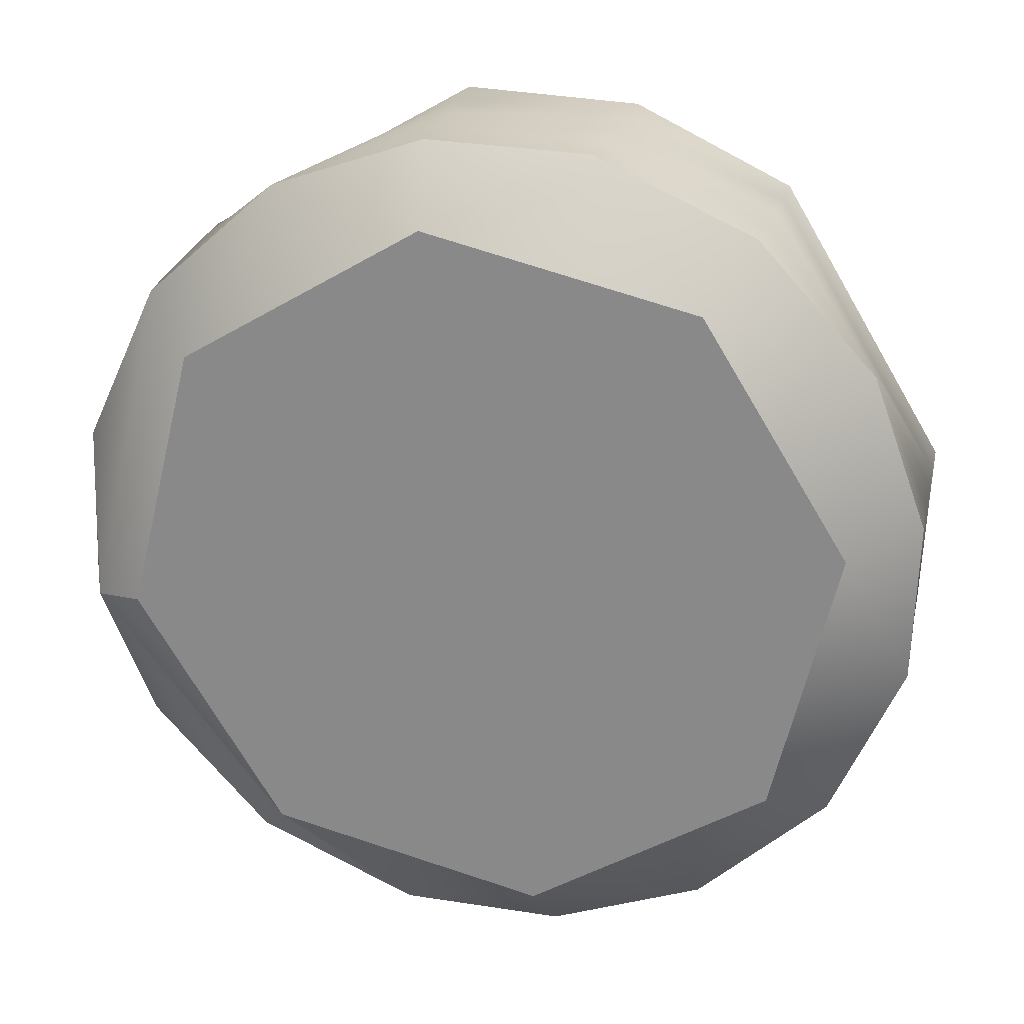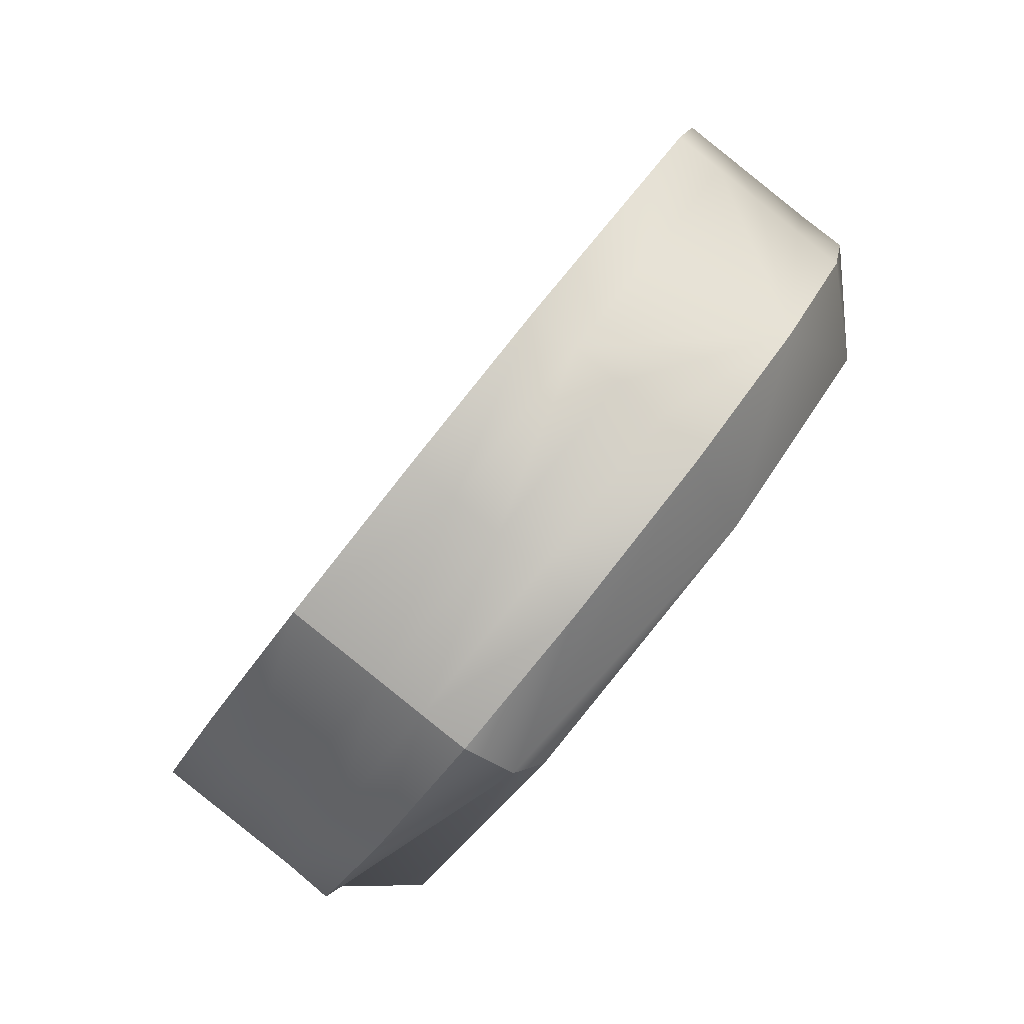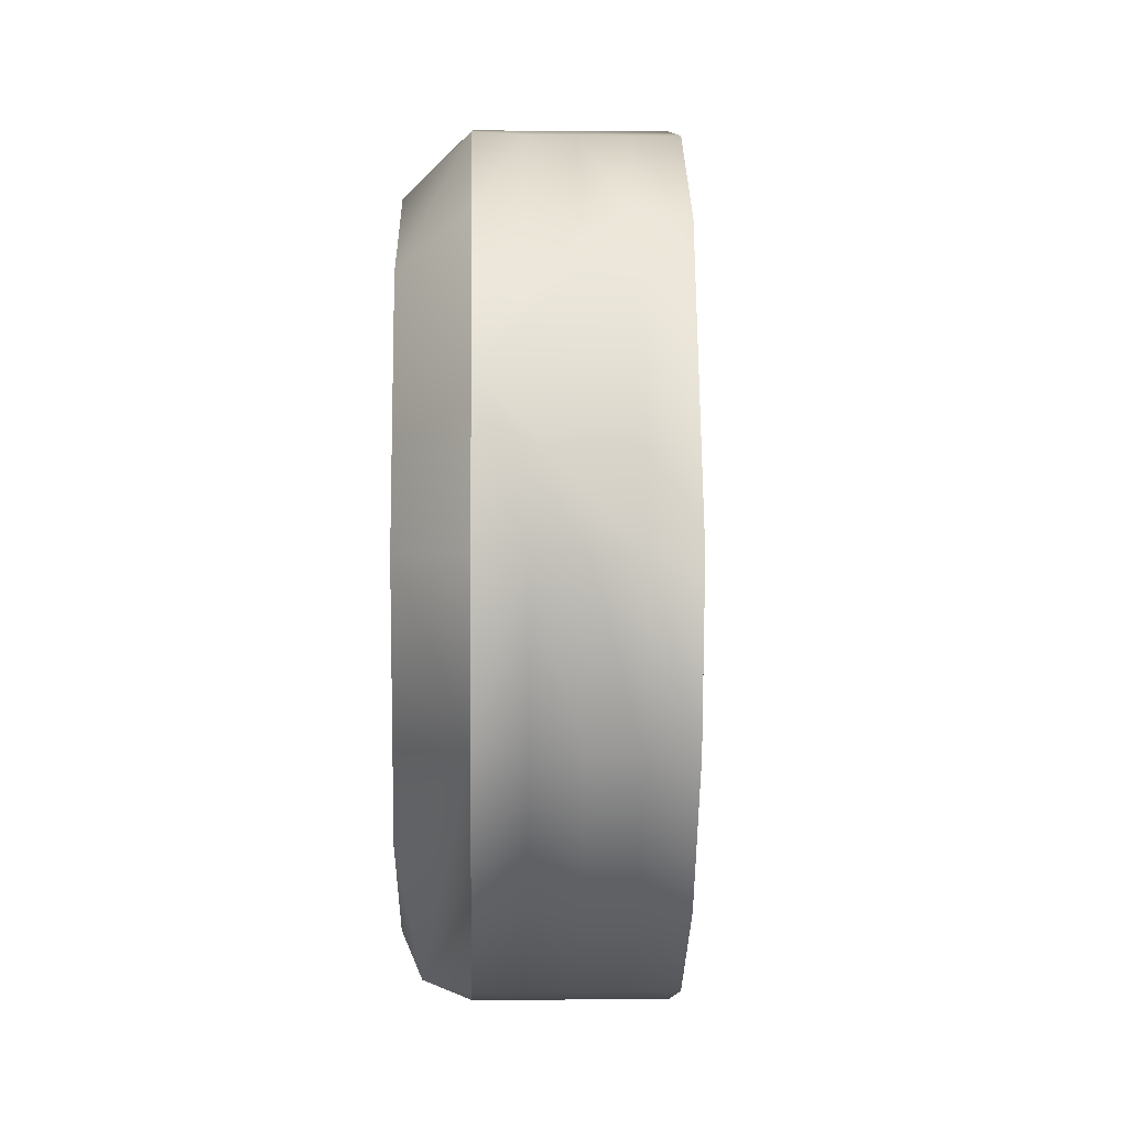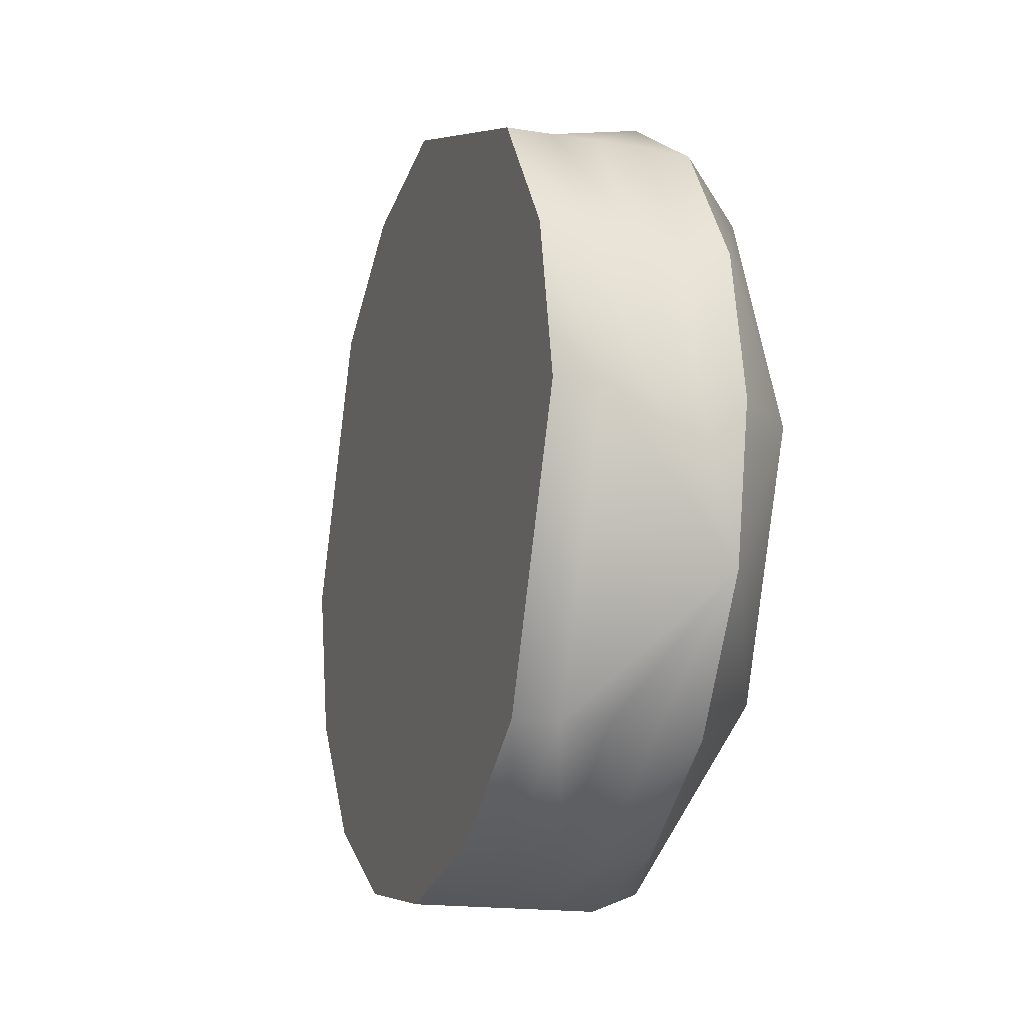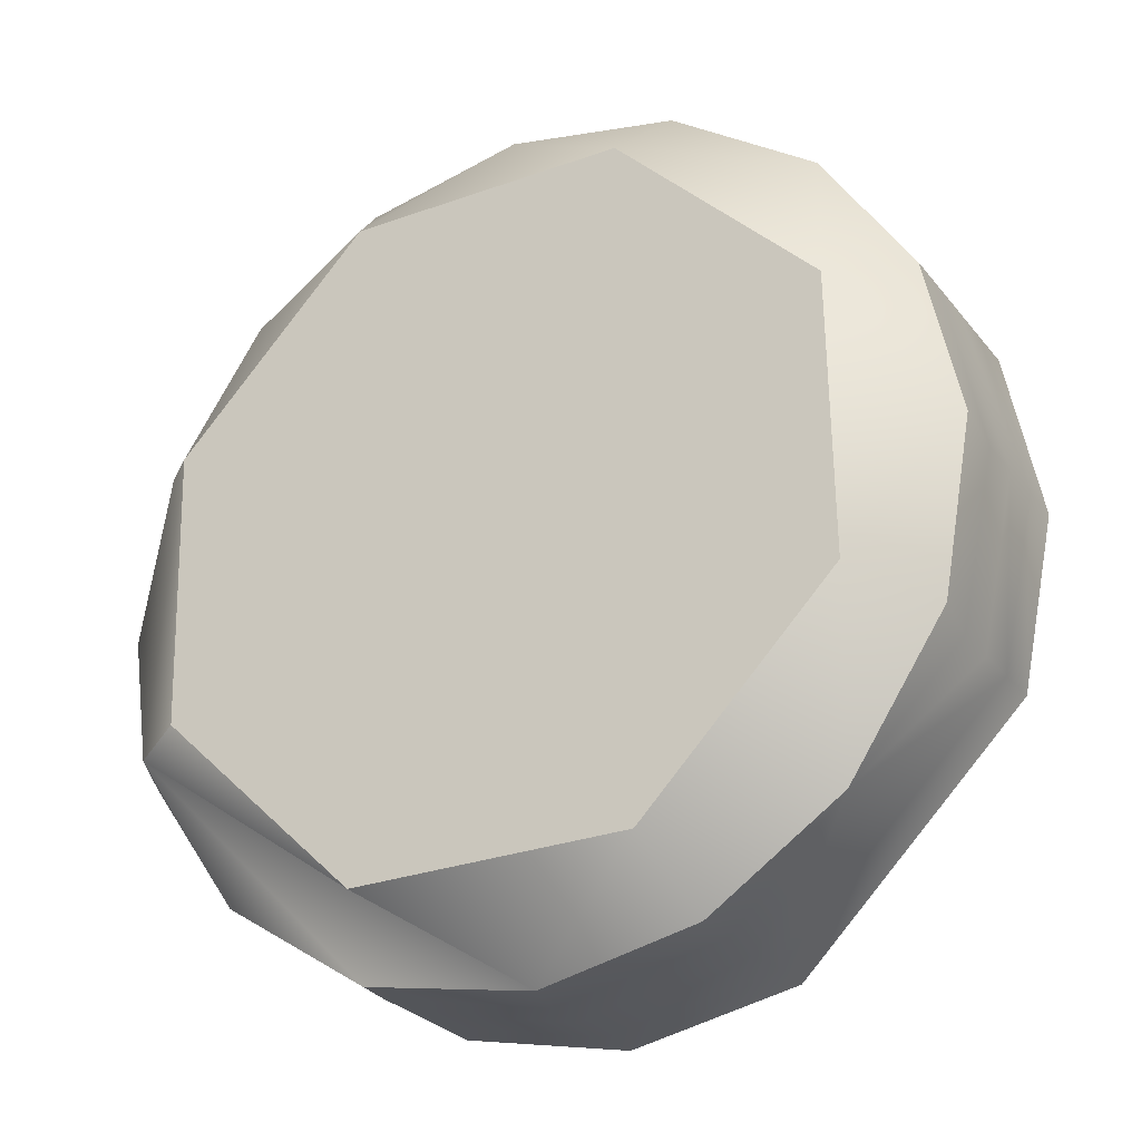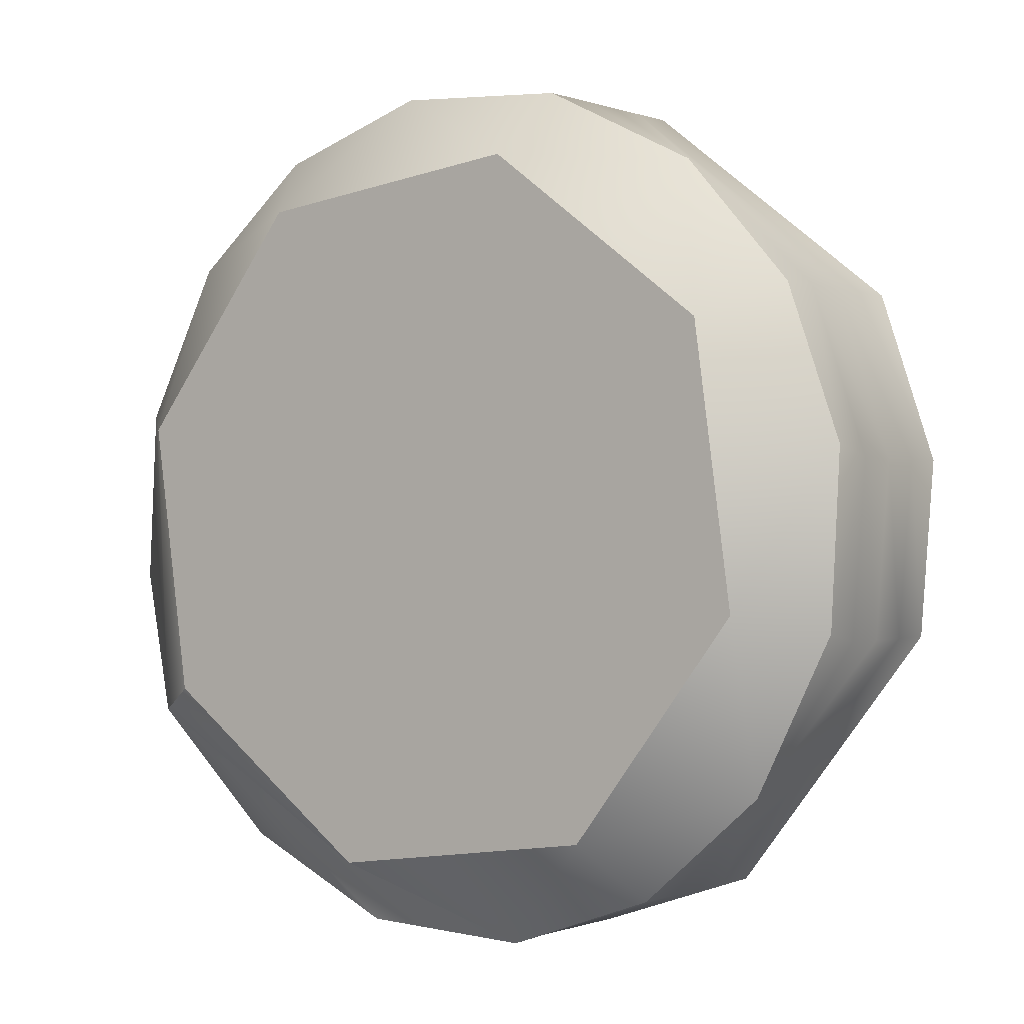
<metadata>
{"format":"obj","ext":"obj","renderer":"f3d","projection":"perspective","resolution":1024,"background":"white","views":[{"elev":-12.7,"azim":104.9,"up":"+Z"},{"elev":21.2,"azim":14.9,"up":"+Z"},{"elev":-1.1,"azim":-145.7,"up":"+Y"},{"elev":-16.6,"azim":17.6,"up":"+Y"},{"elev":-68.1,"azim":126.5,"up":"+Z"},{"elev":-46.0,"azim":134.8,"up":"+Z"}]}
</metadata>
<code>
o Obj_000028/mesh29/mesh29-geometry#mesh29-geometry
v -0.2961 -0.8074 0.4375
v -0.2995 -0.8074 0.4401
v -0.3032 -0.7997 0.4278
v -0.2913 -0.8101 0.4514
v -0.3066 -0.7997 0.4304
v -0.2997 -0.7997 0.4253
v -0.2947 -0.8101 0.4539
v -0.2878 -0.8101 0.4489
v -0.303 -0.8074 0.4426
v -0.3083 -0.7873 0.4209
v -0.3048 -0.7873 0.4184
v -0.2926 -0.8074 0.435
v -0.2825 -0.8071 0.4634
v -0.31 -0.7997 0.4329
v -0.3117 -0.7873 0.4234
v -0.2967 -0.7991 0.4223
v -0.2891 -0.8075 0.4326
v -0.2859 -0.8071 0.4659
v -0.2725 -0.7724 0.4843
v -0.2791 -0.8071 0.4609
v -0.2844 -0.8101 0.4463
v -0.3066 -0.7724 0.4159
v -0.3101 -0.7724 0.4184
v -0.3016 -0.7863 0.4155
v -0.2786 -0.7984 0.4759
v -0.2752 -0.7984 0.4734
v -0.3169 -0.7724 0.4234
v -0.3151 -0.7873 0.4259
v -0.3135 -0.7724 0.4209
v -0.2775 -0.8084 0.4413
v -0.2809 -0.8101 0.4438
v -0.2717 -0.7984 0.4709
v -0.2756 -0.8071 0.4583
v -0.2947 -0.7347 0.4539
v -0.3032 -0.7724 0.4134
v -0.3016 -0.7585 0.4155
v -0.2893 -0.7948 0.4222
v -0.2727 -0.8075 0.4551
v -0.2603 -0.7863 0.4721
v -0.2793 -0.7451 0.4749
v -0.3108 -0.7464 0.4318
v -0.2947 -0.7724 0.4147
v -0.3074 -0.7464 0.4293
v -0.2761 -0.8041 0.4403
v -0.269 -0.7724 0.4818
v -0.2683 -0.7984 0.4684
v -0.2652 -0.7991 0.4654
v -0.2742 -0.7576 0.4819
v -0.2759 -0.7451 0.4724
v -0.3035 -0.7377 0.4419
v -0.3039 -0.7464 0.4268
v -0.2854 -0.7882 0.4275
v -0.2628 -0.7948 0.4584
v -0.2656 -0.7724 0.4793
v -0.2708 -0.7576 0.4794
v -0.2913 -0.7347 0.4514
v -0.3 -0.7377 0.4394
v -0.2893 -0.75 0.4222
v -0.3005 -0.7464 0.4243
v -0.2966 -0.7377 0.4369
v -0.2854 -0.7724 0.4275
v -0.2761 -0.7882 0.4403
v -0.2667 -0.7882 0.4531
v -0.2621 -0.7724 0.4768
v -0.2727 -0.7374 0.4551
v -0.2674 -0.7576 0.4769
v -0.2854 -0.7566 0.4275
v -0.2967 -0.7457 0.4223
v -0.2931 -0.7377 0.4344
v -0.2761 -0.7724 0.4403
v -0.2574 -0.7724 0.4658
v -0.2587 -0.7724 0.4743
v -0.2878 -0.7347 0.4489
v -0.2725 -0.7451 0.4699
v -0.2761 -0.7407 0.4403
v -0.2891 -0.7374 0.4326
v -0.2844 -0.7347 0.4463
v -0.2761 -0.7566 0.4403
v -0.2667 -0.7724 0.4531
v -0.2603 -0.7585 0.4721
v -0.2639 -0.7576 0.4743
v -0.269 -0.7451 0.4674
v -0.2667 -0.7566 0.4531
v -0.2809 -0.7347 0.4438
v -0.2652 -0.7457 0.4654
v -0.2628 -0.75 0.4584
f 1 2 3
f 3 2 1
f 4 2 1
f 1 2 4
f 2 5 3
f 3 5 2
f 1 3 6
f 6 3 1
f 4 7 2
f 2 7 4
f 8 4 1
f 1 4 8
f 2 9 5
f 5 9 2
f 10 3 5
f 5 3 10
f 11 6 3
f 3 6 11
f 12 1 6
f 6 1 12
f 13 7 4
f 4 7 13
f 7 9 2
f 2 9 7
f 13 4 8
f 8 4 13
f 8 1 12
f 12 1 8
f 9 14 5
f 5 14 9
f 11 3 10
f 10 3 11
f 10 5 15
f 15 5 10
f 11 16 6
f 6 16 11
f 17 12 6
f 6 12 17
f 13 18 7
f 7 18 13
f 9 7 19
f 19 7 9
f 20 13 8
f 8 13 20
f 21 8 12
f 12 8 21
f 14 9 19
f 19 9 14
f 15 5 14
f 14 5 15
f 22 11 10
f 10 11 22
f 23 10 15
f 15 10 23
f 24 16 11
f 11 16 24
f 17 6 16
f 16 6 17
f 21 12 17
f 17 12 21
f 25 18 13
f 13 18 25
f 7 18 19
f 19 18 7
f 26 13 20
f 20 13 26
f 20 8 21
f 21 8 20
f 27 14 19
f 19 14 27
f 15 14 28
f 28 14 15
f 22 24 11
f 11 24 22
f 22 10 23
f 23 10 22
f 23 15 29
f 29 15 23
f 24 30 16
f 16 30 24
f 16 30 17
f 17 30 16
f 31 21 17
f 17 21 31
f 18 25 19
f 19 25 18
f 26 25 13
f 13 25 26
f 32 26 20
f 20 26 32
f 33 20 21
f 21 20 33
f 27 28 14
f 14 28 27
f 27 19 34
f 34 19 27
f 29 15 28
f 28 15 29
f 22 35 24
f 24 35 22
f 36 22 23
f 23 22 36
f 36 23 29
f 29 23 36
f 30 24 37
f 37 24 30
f 30 31 17
f 17 31 30
f 38 21 31
f 31 21 38
f 19 25 26
f 26 25 19
f 39 26 32
f 32 26 39
f 32 20 33
f 33 20 32
f 38 33 21
f 21 33 38
f 29 28 27
f 27 28 29
f 34 19 40
f 40 19 34
f 27 34 41
f 41 34 27
f 36 35 22
f 22 35 36
f 42 24 35
f 35 24 42
f 36 29 43
f 43 29 36
f 42 37 24
f 24 37 42
f 37 44 30
f 30 44 37
f 38 31 30
f 30 31 38
f 19 26 45
f 45 26 19
f 45 26 39
f 39 26 45
f 39 32 46
f 46 32 39
f 46 32 33
f 33 32 46
f 47 33 38
f 38 33 47
f 43 29 27
f 27 29 43
f 40 19 48
f 48 19 40
f 49 34 40
f 40 34 49
f 41 34 50
f 50 34 41
f 43 27 41
f 41 27 43
f 36 42 35
f 35 42 36
f 51 36 43
f 43 36 51
f 42 52 37
f 37 52 42
f 37 52 44
f 44 52 37
f 44 53 30
f 30 53 44
f 30 47 38
f 38 47 30
f 48 19 45
f 45 19 48
f 45 39 54
f 54 39 45
f 39 46 47
f 47 46 39
f 47 46 33
f 33 46 47
f 40 48 55
f 55 48 40
f 49 56 34
f 34 56 49
f 40 55 49
f 49 55 40
f 56 50 34
f 34 50 56
f 57 41 50
f 50 41 57
f 57 43 41
f 41 43 57
f 58 42 36
f 36 42 58
f 59 36 51
f 51 36 59
f 60 51 43
f 43 51 60
f 42 61 52
f 52 61 42
f 52 62 44
f 44 62 52
f 44 63 53
f 53 63 44
f 30 53 47
f 47 53 30
f 48 45 55
f 55 45 48
f 54 39 64
f 64 39 54
f 55 45 54
f 54 45 55
f 53 39 47
f 47 39 53
f 65 56 49
f 49 56 65
f 49 55 66
f 66 55 49
f 56 57 50
f 50 57 56
f 60 43 57
f 57 43 60
f 42 58 67
f 67 58 42
f 68 58 36
f 36 58 68
f 68 36 59
f 59 36 68
f 69 59 51
f 51 59 69
f 69 51 60
f 60 51 69
f 42 67 61
f 61 67 42
f 61 70 52
f 52 70 61
f 52 70 62
f 62 70 52
f 44 62 63
f 63 62 44
f 63 71 53
f 53 71 63
f 64 39 72
f 72 39 64
f 66 54 64
f 64 54 66
f 55 54 66
f 66 54 55
f 53 71 39
f 39 71 53
f 65 73 56
f 56 73 65
f 74 65 49
f 49 65 74
f 49 66 74
f 74 66 49
f 73 57 56
f 56 57 73
f 73 60 57
f 57 60 73
f 58 75 67
f 67 75 58
f 76 58 68
f 68 58 76
f 69 68 59
f 59 68 69
f 77 69 60
f 60 69 77
f 67 78 61
f 61 78 67
f 61 78 70
f 70 78 61
f 70 79 62
f 62 79 70
f 62 79 63
f 63 79 62
f 79 71 63
f 63 71 79
f 71 72 39
f 39 72 71
f 80 64 72
f 72 64 80
f 66 64 81
f 81 64 66
f 65 77 73
f 73 77 65
f 82 65 74
f 74 65 82
f 74 66 81
f 81 66 74
f 77 60 73
f 73 60 77
f 76 75 58
f 58 75 76
f 67 75 78
f 78 75 67
f 76 68 69
f 69 68 76
f 77 76 69
f 69 76 77
f 78 83 70
f 70 83 78
f 70 83 79
f 79 83 70
f 83 71 79
f 79 71 83
f 71 80 72
f 72 80 71
f 81 64 80
f 80 64 81
f 65 84 77
f 77 84 65
f 85 65 82
f 82 65 85
f 74 81 82
f 82 81 74
f 75 76 84
f 84 76 75
f 78 75 83
f 83 75 78
f 84 76 77
f 77 76 84
f 83 86 71
f 71 86 83
f 86 80 71
f 71 80 86
f 85 81 80
f 80 81 85
f 65 75 84
f 84 75 65
f 65 85 86
f 86 85 65
f 82 81 85
f 85 81 82
f 75 86 83
f 83 86 75
f 86 85 80
f 80 85 86
f 75 65 86
f 86 65 75

</code>
